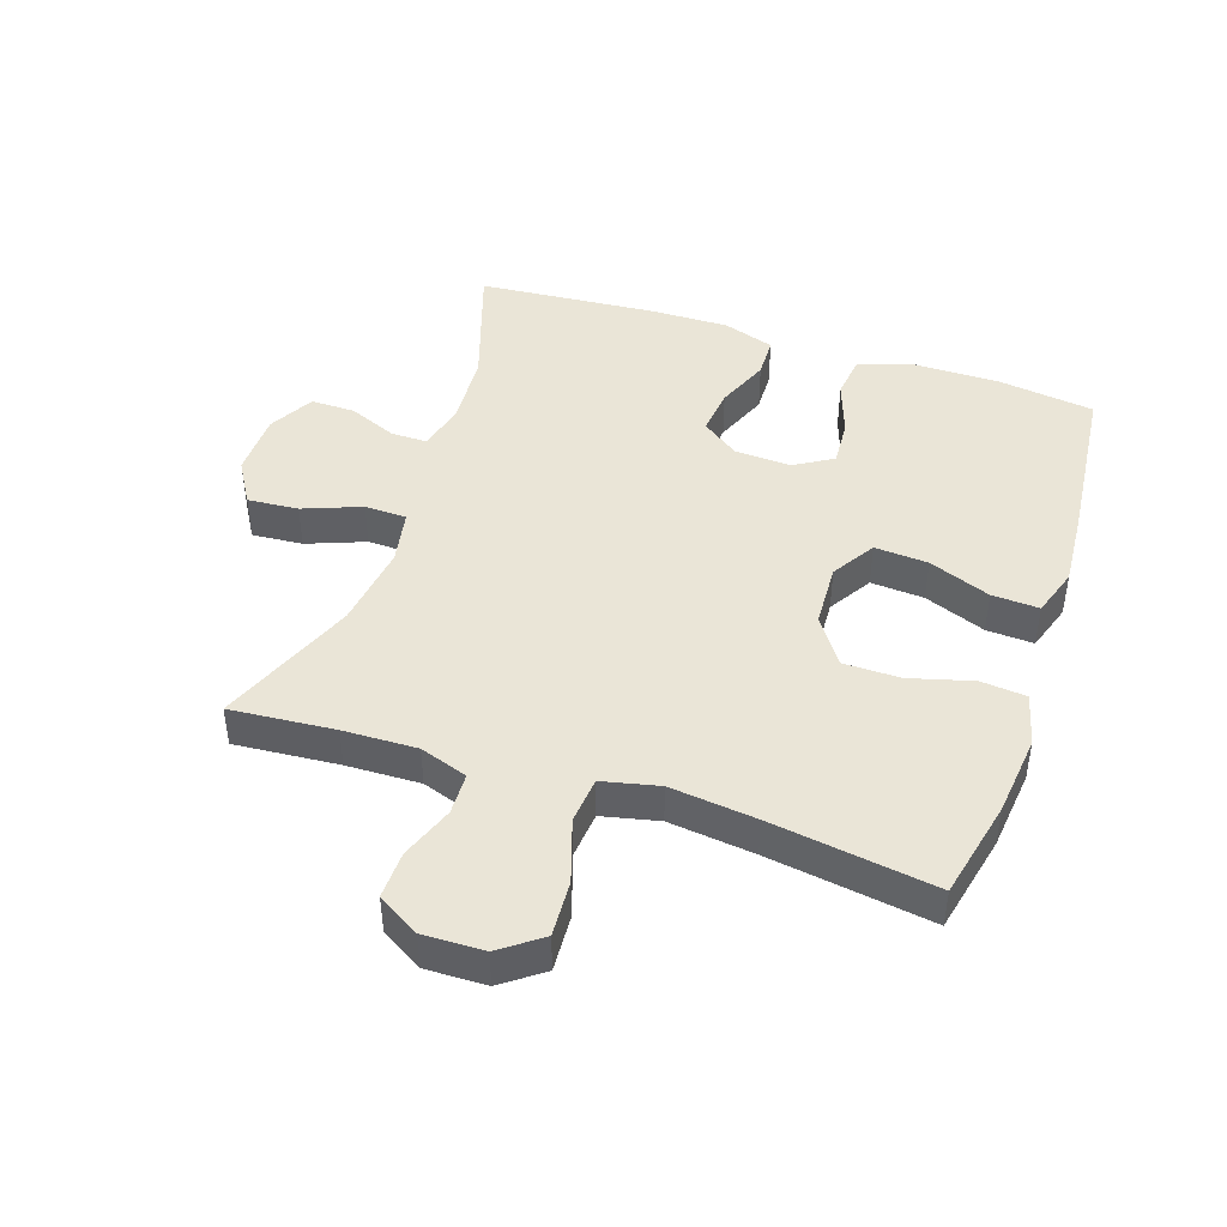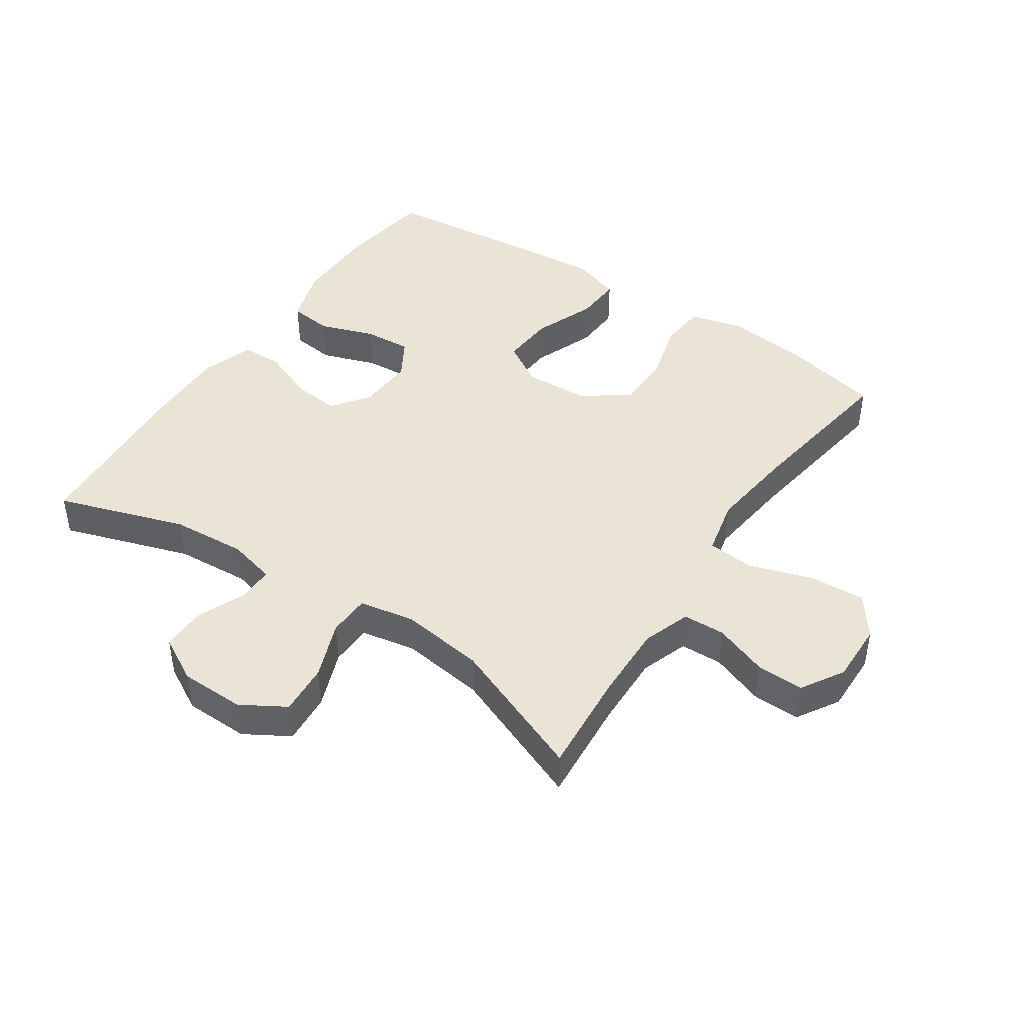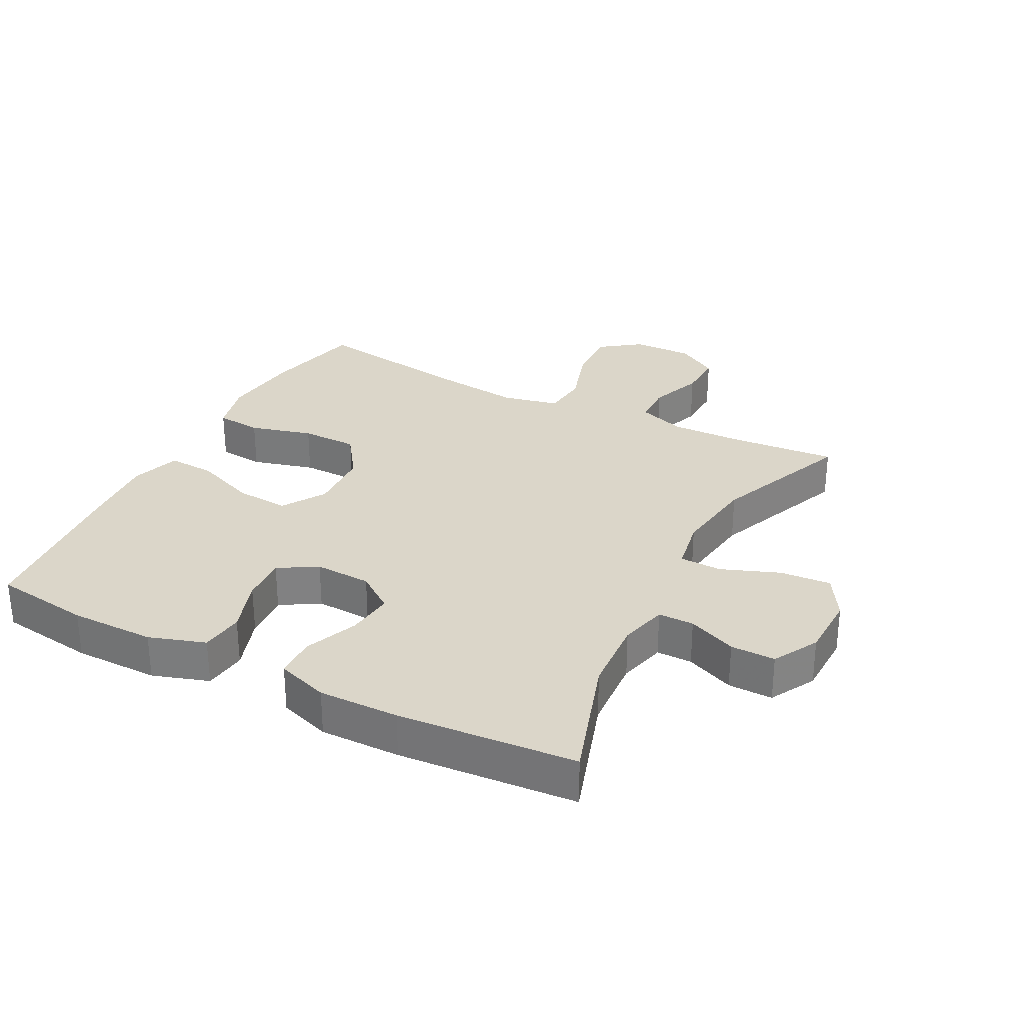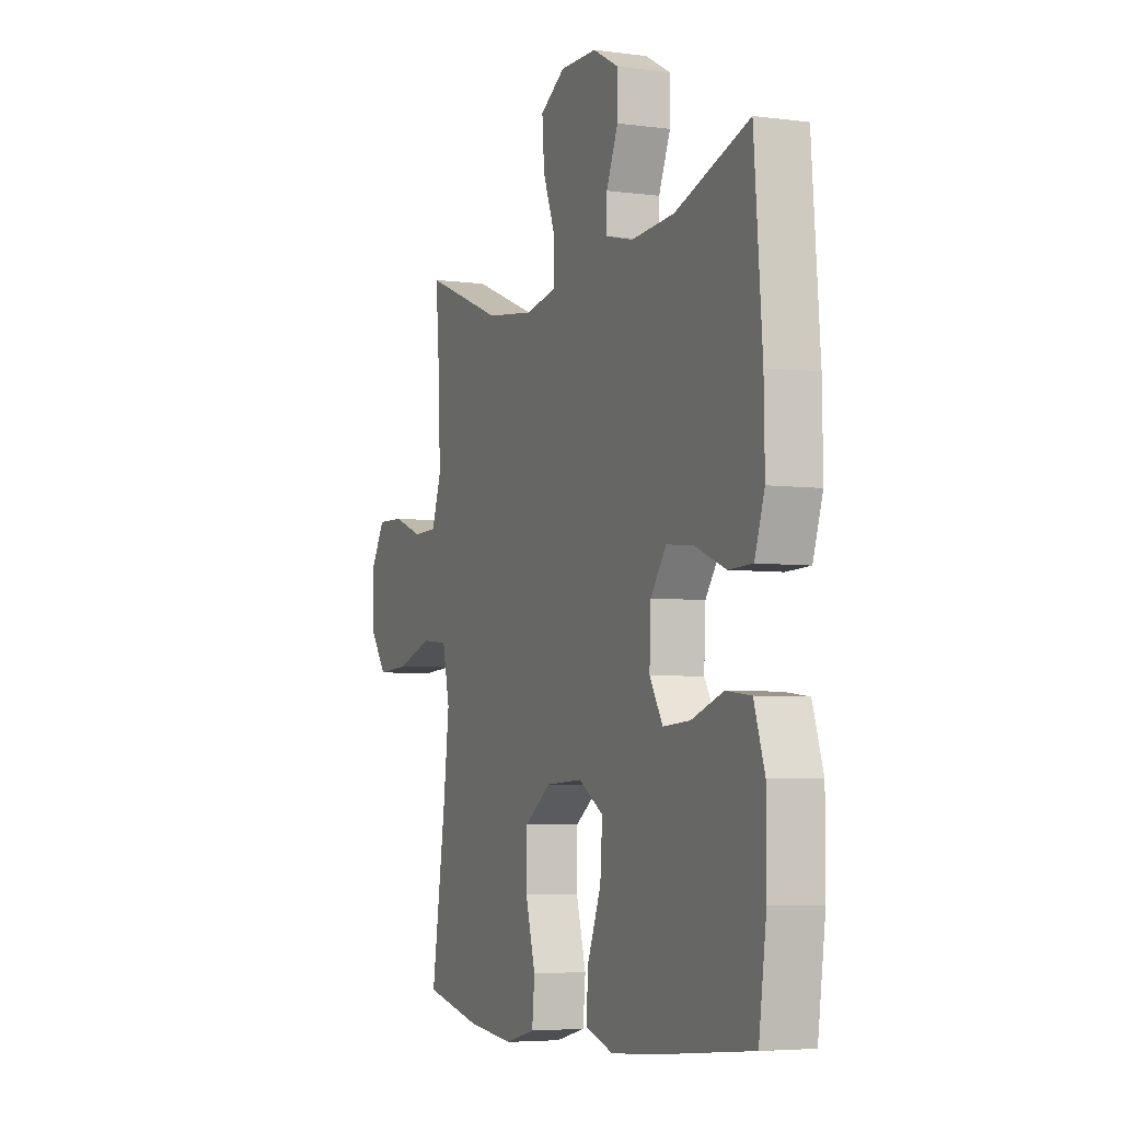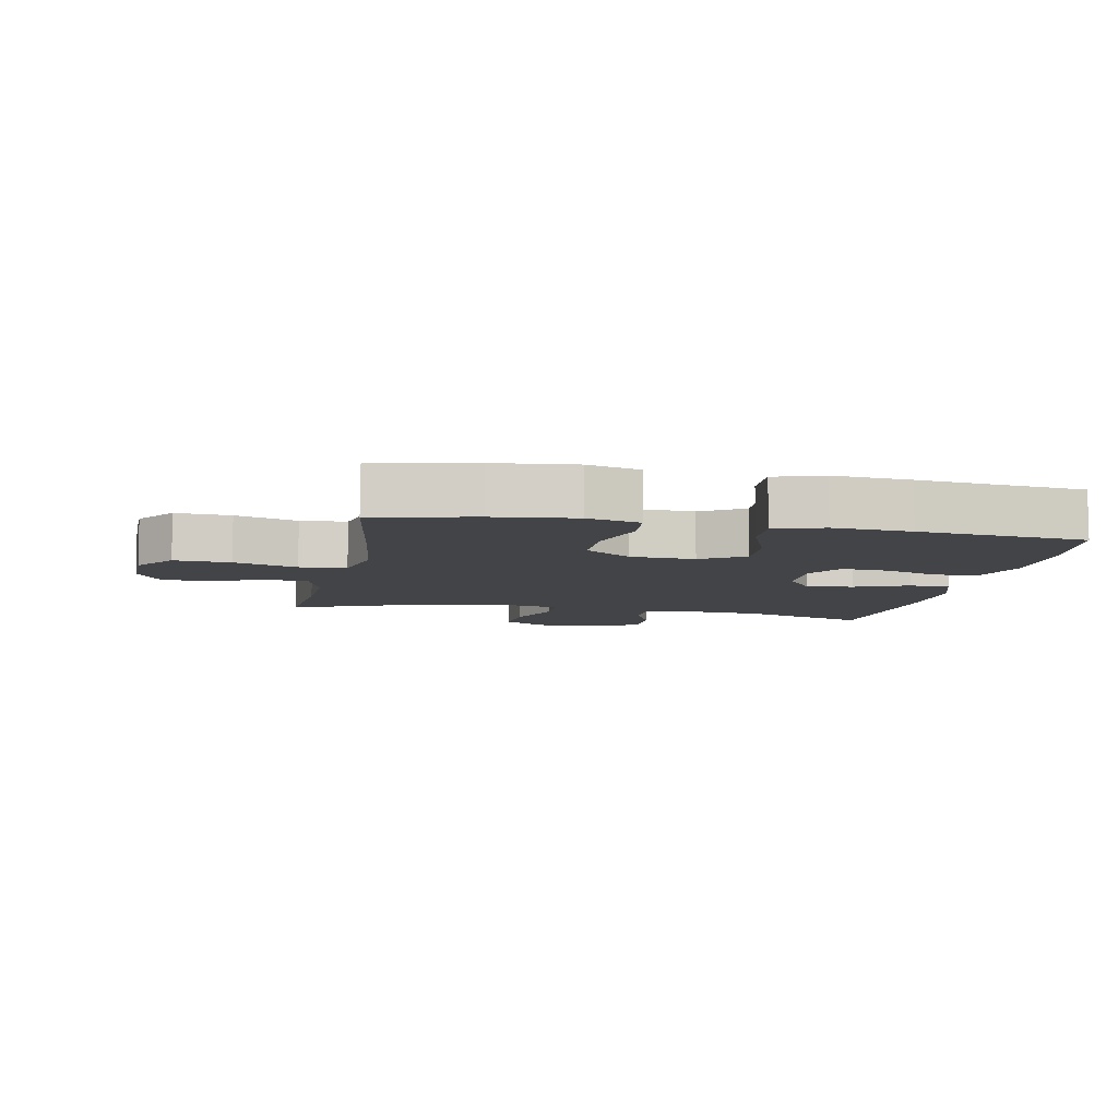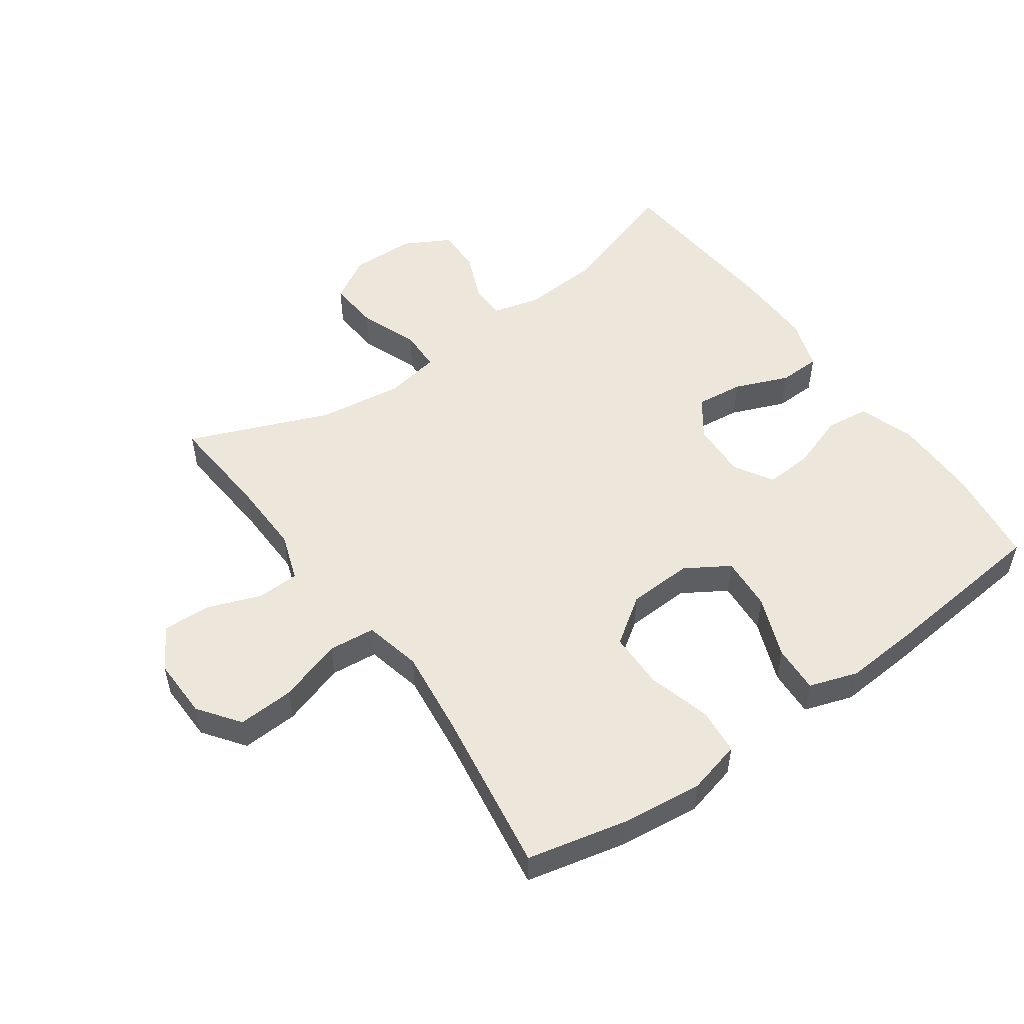
<metadata>
{"format":"obj","ext":"obj","renderer":"f3d","projection":"perspective","resolution":1024,"background":"white","views":[{"elev":44.3,"azim":108.4,"up":"+Y"},{"elev":43.9,"azim":33.9,"up":"+Y"},{"elev":29.8,"azim":-62.5,"up":"+Y"},{"elev":-5.1,"azim":-112.6,"up":"+Z"},{"elev":-8.0,"azim":168.6,"up":"+Y"},{"elev":51.9,"azim":144.6,"up":"+Y"}]}
</metadata>
<code>
v -0.5 0.07 -0.5
v -0.521 0.07 -0.348
v -0.521 0.07 -0.215
v -0.492 0.07 -0.127
v -0.424 0.07 -0.119
v -0.337 0.07 -0.149
v -0.263 0.07 -0.154
v -0.227 0.07 -0.094
v -0.231 0.07 -0.005
v -0.274 0.07 0.054
v -0.348 0.07 0.046
v -0.432 0.07 0.012
v -0.497 0.07 0.014
v -0.524 0.07 0.095
v -0.522 0.07 0.221
v -0.5 0.07 0.5
v -0.299 0.07 0.434
v -0.181 0.07 0.426
v -0.106 0.07 0.445
v -0.106 0.07 0.501
v -0.138 0.07 0.577
v -0.139 0.07 0.647
v -0.068 0.07 0.686
v 0.033 0.07 0.688
v 0.102 0.07 0.647
v 0.096 0.07 0.567
v 0.061 0.07 0.476
v 0.063 0.07 0.41
v 0.149 0.07 0.394
v 0.281 0.07 0.412
v 0.5 0.07 0.5
v 0.487 0.07 0.336
v 0.484 0.07 0.22
v 0.51 0.07 0.145
v 0.576 0.07 0.143
v 0.66 0.07 0.174
v 0.734 0.07 0.176
v 0.774 0.07 0.11
v 0.772 0.07 0.015
v 0.725 0.07 -0.049
v 0.637 0.07 -0.044
v 0.538 0.07 -0.012
v 0.465 0.07 -0.019
v 0.445 0.07 -0.108
v 0.461 0.07 -0.243
v 0.5 0.07 -0.5
v 0.344 0.07 -0.535
v 0.217 0.07 -0.549
v 0.134 0.07 -0.528
v 0.127 0.07 -0.456
v 0.154 0.07 -0.358
v 0.153 0.07 -0.269
v 0.08 0.07 -0.218
v -0.021 0.07 -0.213
v -0.089 0.07 -0.255
v -0.083 0.07 -0.339
v -0.045 0.07 -0.436
v -0.041 0.07 -0.51
v -0.117 0.07 -0.535
v -0.239 0.07 -0.526
v -0.5 0 -0.5
v -0.521 0 -0.348
v -0.521 0 -0.215
v -0.492 0 -0.127
v -0.424 0 -0.119
v -0.337 0 -0.149
v -0.263 0 -0.154
v -0.227 0 -0.094
v -0.231 0 -0.005
v -0.274 0 0.054
v -0.348 0 0.046
v -0.432 0 0.012
v -0.497 0 0.014
v -0.524 0 0.095
v -0.522 0 0.221
v -0.5 0 0.5
v -0.299 0 0.434
v -0.181 0 0.426
v -0.106 0 0.445
v -0.106 0 0.501
v -0.138 0 0.577
v -0.139 0 0.647
v -0.068 0 0.686
v 0.033 0 0.688
v 0.102 0 0.647
v 0.096 0 0.567
v 0.061 0 0.476
v 0.063 0 0.41
v 0.149 0 0.394
v 0.281 0 0.412
v 0.5 0 0.5
v 0.487 0 0.336
v 0.484 0 0.22
v 0.51 0 0.145
v 0.576 0 0.143
v 0.66 0 0.174
v 0.734 0 0.176
v 0.774 0 0.11
v 0.772 0 0.015
v 0.725 0 -0.049
v 0.637 0 -0.044
v 0.538 0 -0.012
v 0.465 0 -0.019
v 0.445 0 -0.108
v 0.461 0 -0.243
v 0.5 0 -0.5
v 0.344 0 -0.535
v 0.217 0 -0.549
v 0.134 0 -0.528
v 0.127 0 -0.456
v 0.154 0 -0.358
v 0.153 0 -0.269
v 0.08 0 -0.218
v -0.021 0 -0.213
v -0.089 0 -0.255
v -0.083 0 -0.339
v -0.045 0 -0.436
v -0.041 0 -0.51
v -0.117 0 -0.535
v -0.239 0 -0.526
f 56 57 58 59
f 55 56 59 60
f 48 49 50 51
f 48 51 52
f 45 46 47 48
f 44 45 48 52
f 43 44 52 53
f 39 40 41 42
f 39 42 43
f 38 39 43
f 35 36 37 38
f 34 35 38 43
f 33 34 43 53
f 30 31 32
f 29 30 32 33
f 28 29 33 53
f 24 25 26 27
f 20 21 22 23
f 19 20 23 24
f 14 15 16 17
f 14 17 18
f 11 12 13 14
f 10 11 14 18
f 9 10 18 19
f 3 4 5 6
f 3 6 7
f 2 3 7
f 55 60 1 2
f 54 55 2 7
f 53 54 7 8
f 24 27 28 53
f 19 24 53
f 8 9 19 53
f 119 118 117 116
f 120 119 116 115
f 111 110 109 108
f 112 111 108
f 108 107 106 105
f 112 108 105 104
f 113 112 104 103
f 102 101 100 99
f 103 102 99
f 103 99 98
f 98 97 96 95
f 103 98 95 94
f 113 103 94 93
f 92 91 90
f 93 92 90 89
f 113 93 89 88
f 87 86 85 84
f 83 82 81 80
f 84 83 80 79
f 77 76 75 74
f 78 77 74
f 74 73 72 71
f 78 74 71 70
f 79 78 70 69
f 66 65 64 63
f 67 66 63
f 67 63 62
f 62 61 120 115
f 67 62 115 114
f 68 67 114 113
f 113 88 87 84
f 113 84 79
f 113 79 69 68
f 1 61 62 2
f 2 62 63 3
f 3 63 64 4
f 4 64 65 5
f 5 65 66 6
f 6 66 67 7
f 7 67 68 8
f 8 68 69 9
f 9 69 70 10
f 10 70 71 11
f 11 71 72 12
f 12 72 73 13
f 13 73 74 14
f 14 74 75 15
f 15 75 76 16
f 16 76 77 17
f 17 77 78 18
f 18 78 79 19
f 19 79 80 20
f 20 80 81 21
f 21 81 82 22
f 22 82 83 23
f 23 83 84 24
f 24 84 85 25
f 25 85 86 26
f 26 86 87 27
f 27 87 88 28
f 28 88 89 29
f 29 89 90 30
f 30 90 91 31
f 31 91 92 32
f 32 92 93 33
f 33 93 94 34
f 34 94 95 35
f 35 95 96 36
f 36 96 97 37
f 37 97 98 38
f 38 98 99 39
f 39 99 100 40
f 40 100 101 41
f 41 101 102 42
f 42 102 103 43
f 43 103 104 44
f 44 104 105 45
f 45 105 106 46
f 46 106 107 47
f 47 107 108 48
f 48 108 109 49
f 49 109 110 50
f 50 110 111 51
f 51 111 112 52
f 52 112 113 53
f 53 113 114 54
f 54 114 115 55
f 55 115 116 56
f 56 116 117 57
f 57 117 118 58
f 58 118 119 59
f 59 119 120 60
f 60 120 61 1

</code>
